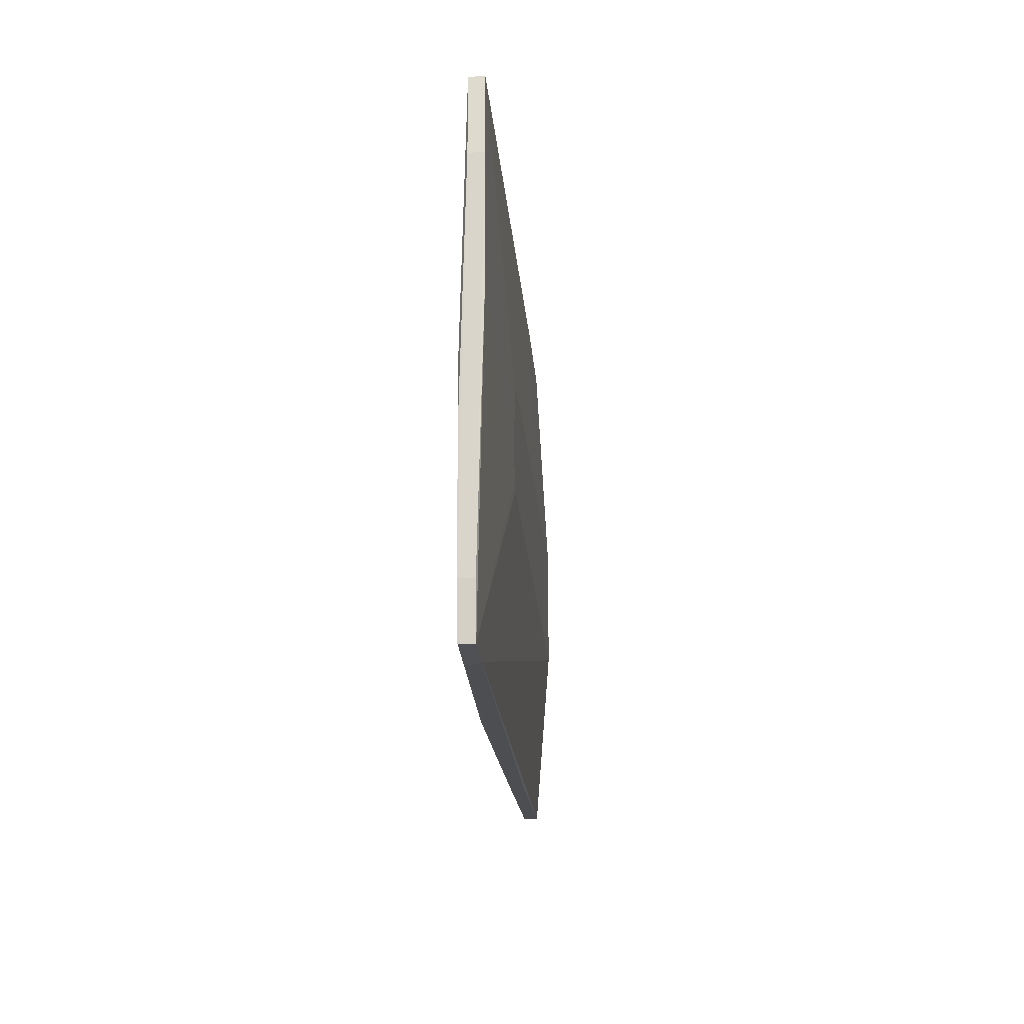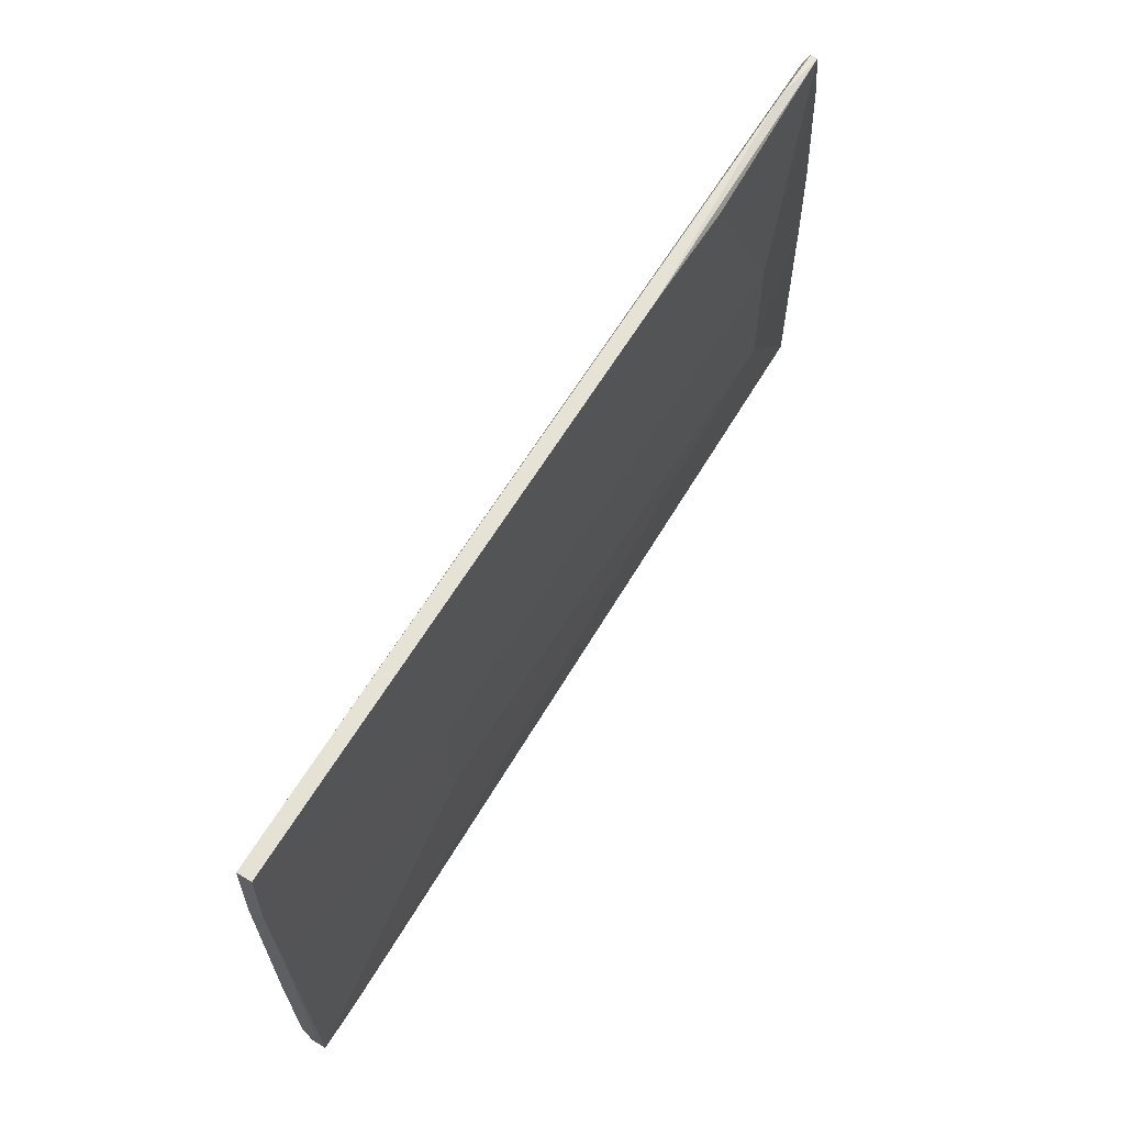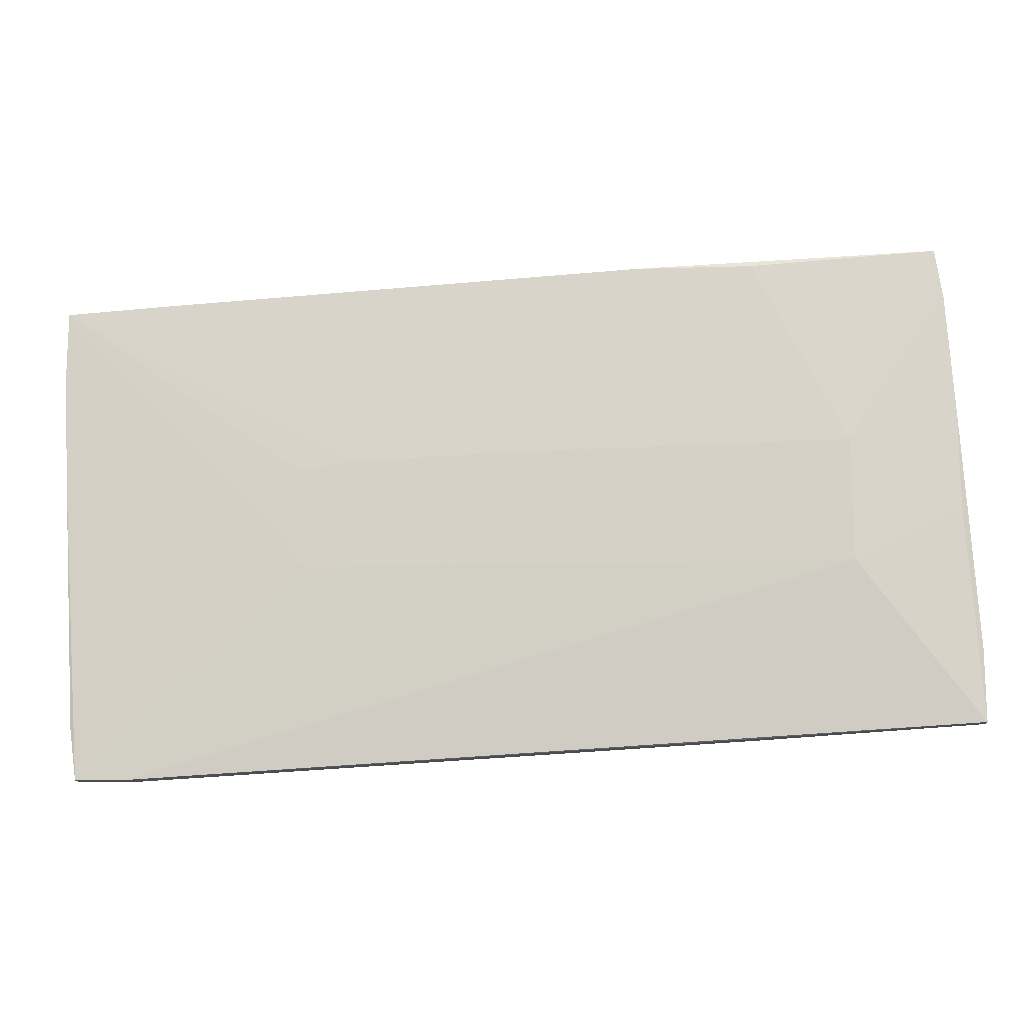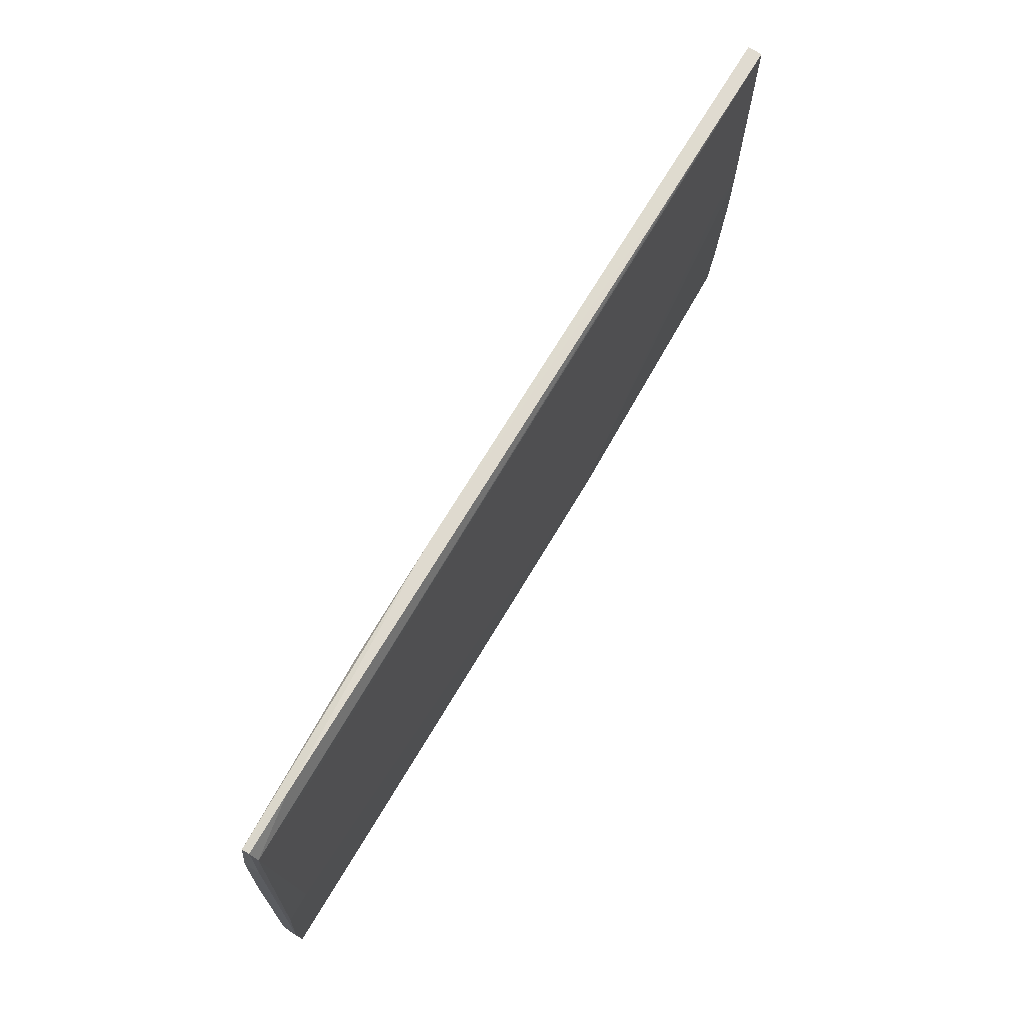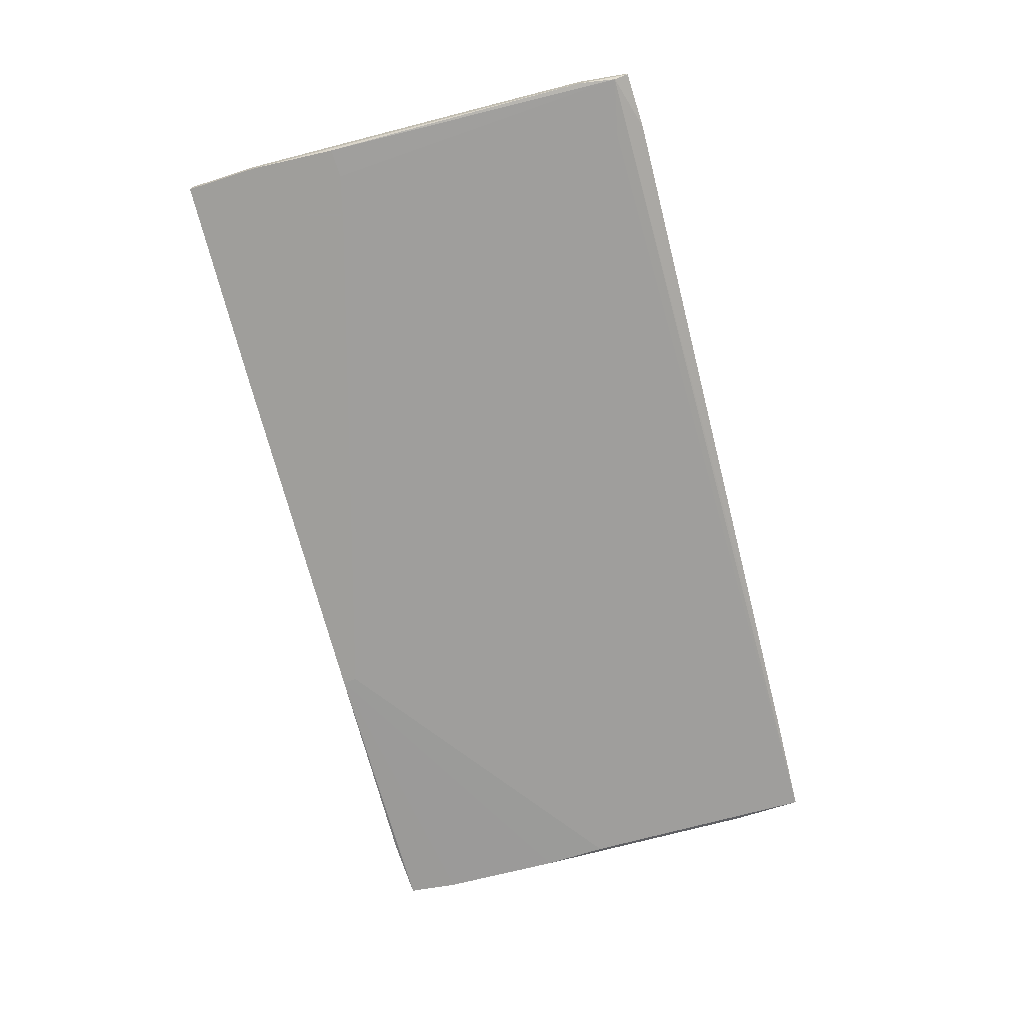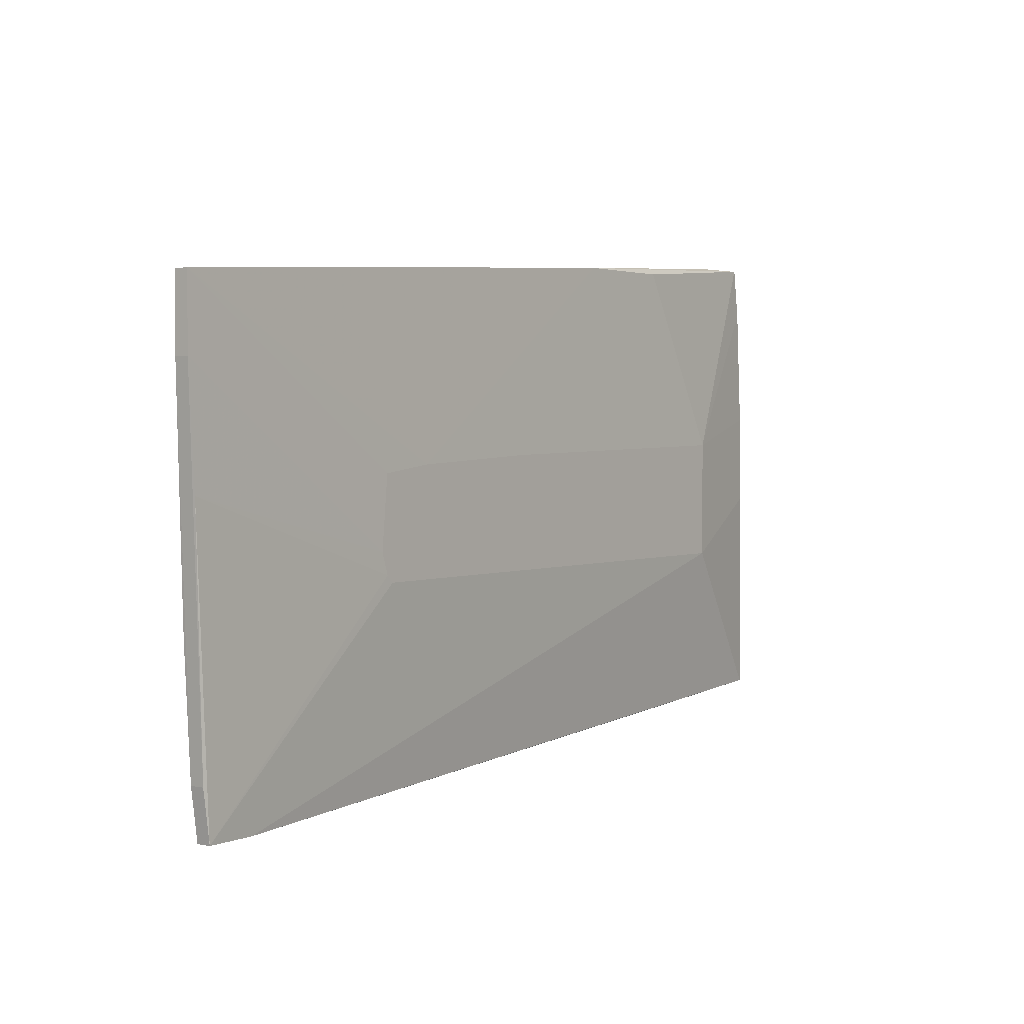
<metadata>
{"format":"obj","ext":"obj","renderer":"f3d","projection":"perspective","resolution":1024,"background":"white","views":[{"elev":-20.3,"azim":94.1,"up":"+Z"},{"elev":60.0,"azim":121.4,"up":"+Z"},{"elev":-13.8,"azim":-176.1,"up":"+Z"},{"elev":73.8,"azim":-59.2,"up":"+Z"},{"elev":-70.8,"azim":-72.3,"up":"+Y"},{"elev":2.4,"azim":126.5,"up":"+Z"}]}
</metadata>
<code>
v -0.07021 -0.01955 0.000172
v -0.07021 -0.01955 0.01692
v -0.07279 -0.02341 -0.02559
v -0.07279 -0.02341 -0.03848
v -0.07279 -0.02083 -0.02559
v -0.07279 -0.02083 -0.03848
v 0.07541 -0.02212 -0.0475
v -0.06633 -0.02341 -0.01013
v -0.01351 -0.01826 0.04527
v 0.08314 -0.02212 -0.002395
v 0.01097 -0.01697 0.01047
v 0.08829 -0.02212 -0.03848
v 0.08829 -0.01955 -0.03848
v 0.03417 -0.02341 -0.04235
v 0.03417 -0.02341 -0.04493
v 0.09217 -0.02083 0.03883
v 0.09217 -0.02083 0.02594
v 0.09217 -0.01826 0.03883
v 0.09217 -0.01826 0.02594
v -0.06762 -0.02212 0.04527
v -0.06762 -0.01955 0.04786
v -0.06762 -0.02083 0.04786
v 0.087 -0.02212 -0.04751
v 0.087 -0.01955 -0.04751
v 0.04835 -0.01697 0.007901
v 0.04835 -0.01697 -0.008846
v -0.05732 -0.02212 0.04269
v -0.05732 -0.02341 -0.01271
v -0.05732 -0.02083 0.04786
v 0.09088 -0.01826 0.005316
v -0.05086 -0.01697 -0.01013
v -0.05086 -0.01697 0.01176
v 0.07283 -0.01826 0.04012
v 0.07283 -0.02083 0.04012
v -0.03412 -0.01826 0.04527
v -0.06892 -0.02212 0.03883
v -0.06892 -0.01955 0.03883
v -0.03284 -0.02341 -0.04106
v -0.03284 -0.02083 -0.04106
v 0.07798 -0.01955 -0.0475
v 0.08444 -0.02212 -0.04751
v 0.08444 -0.01955 -0.04751
v 0.04964 -0.01697 -0.004972
v 0.04705 -0.01697 -0.01013
v 0.08959 -0.02212 -0.01658
v 0.08959 -0.02212 -0.004972
v 0.03804 -0.01697 0.00919
v -0.07148 -0.02341 -0.01013
f 21 36 22
f 32 44 31
f 44 42 31
f 15 8 4
f 32 21 35
f 44 32 25
f 32 31 2
f 31 42 40
f 6 31 40
f 41 42 24
f 42 44 24
f 32 35 9
f 35 21 9
f 21 29 9
f 4 8 3
f 6 4 3
f 8 15 14
f 15 46 14
f 20 8 27
f 16 20 27
f 31 6 1
f 6 2 1
f 2 31 1
f 18 16 17
f 16 46 17
f 25 32 47
f 18 25 47
f 46 16 10
f 14 46 10
f 16 27 10
f 42 41 7
f 41 15 7
f 40 42 7
f 44 25 43
f 25 18 43
f 4 6 39
f 6 40 39
f 40 7 39
f 8 20 48
f 3 8 48
f 20 36 48
f 36 3 48
f 20 16 34
f 16 18 34
f 29 20 34
f 9 29 34
f 24 30 13
f 12 24 13
f 17 12 13
f 2 6 5
f 6 3 5
f 3 36 5
f 5 36 37
f 21 32 37
f 32 2 37
f 36 21 37
f 2 5 37
f 15 41 23
f 12 15 23
f 41 24 23
f 24 12 23
f 8 14 28
f 27 8 28
f 14 10 28
f 10 27 28
f 15 4 38
f 7 15 38
f 4 39 38
f 39 7 38
f 18 17 19
f 43 18 19
f 30 43 19
f 13 30 19
f 17 13 19
f 32 9 11
f 47 32 11
f 9 47 11
f 18 47 33
f 47 9 33
f 34 18 33
f 9 34 33
f 24 44 26
f 30 24 26
f 43 30 26
f 44 43 26
f 46 15 45
f 15 12 45
f 17 46 45
f 12 17 45
f 20 29 22
f 29 21 22
f 36 20 22

</code>
